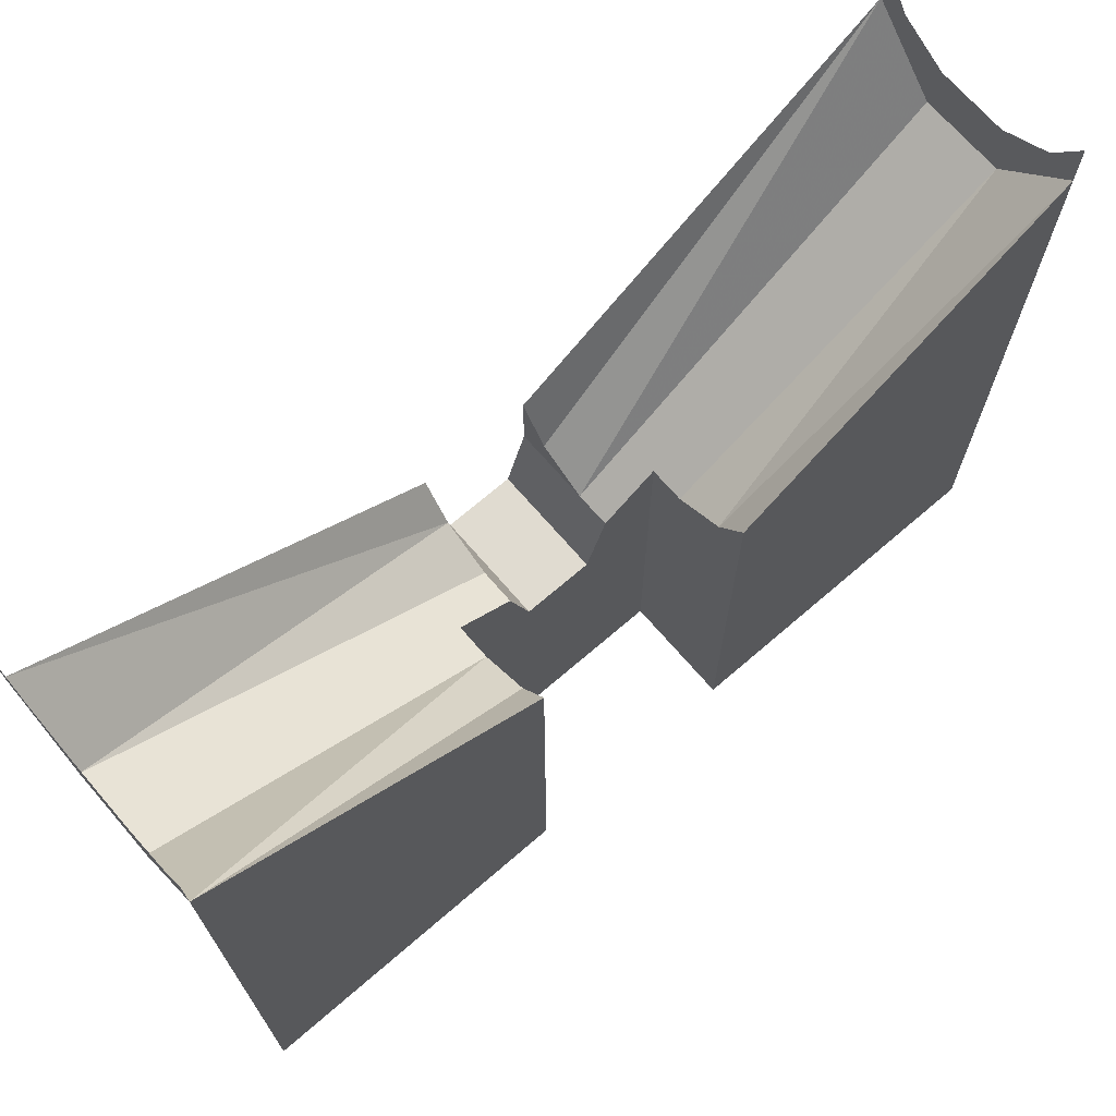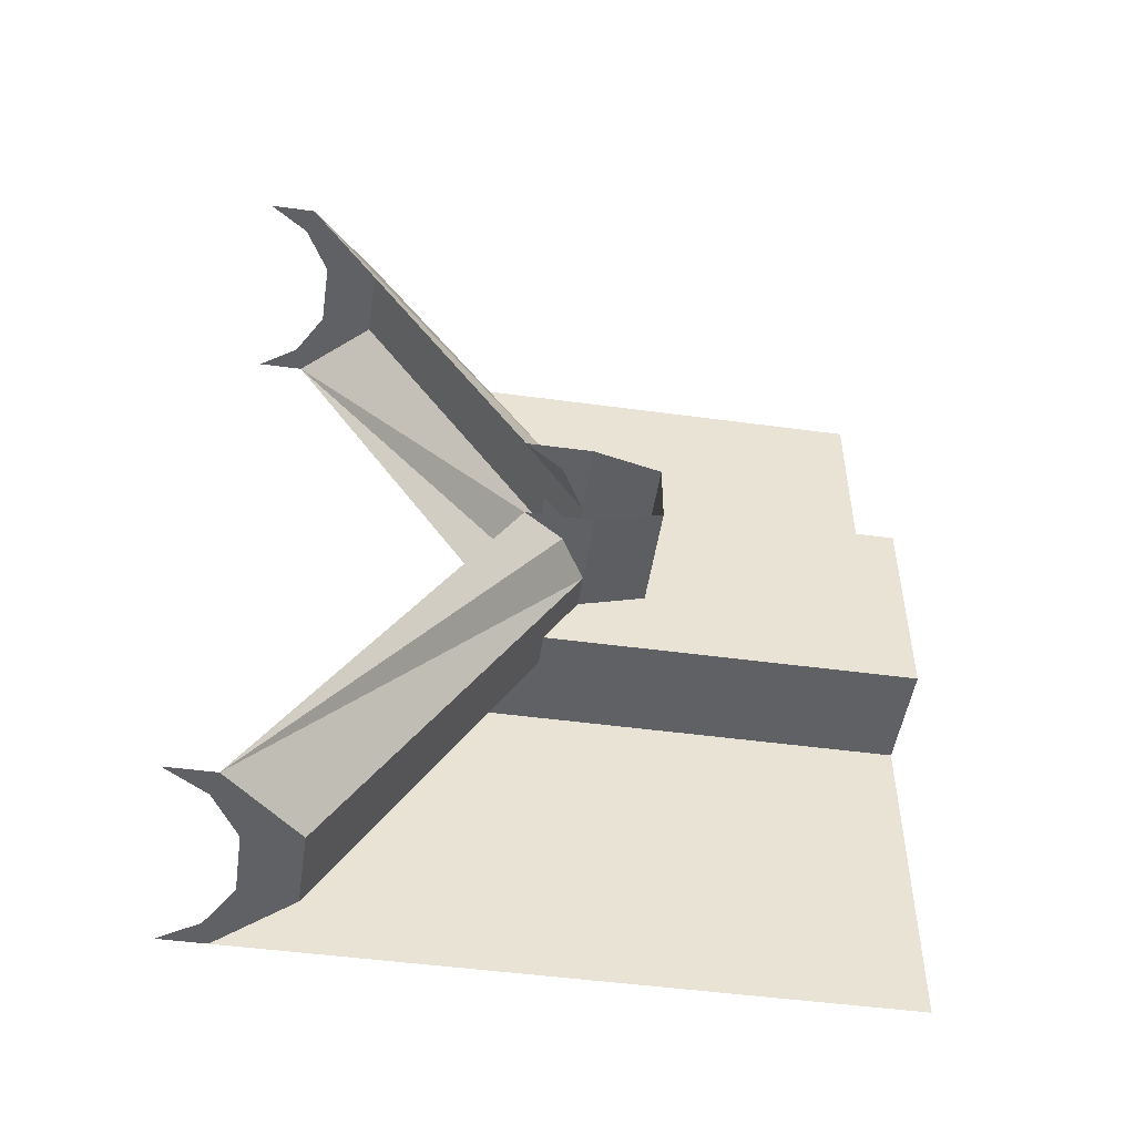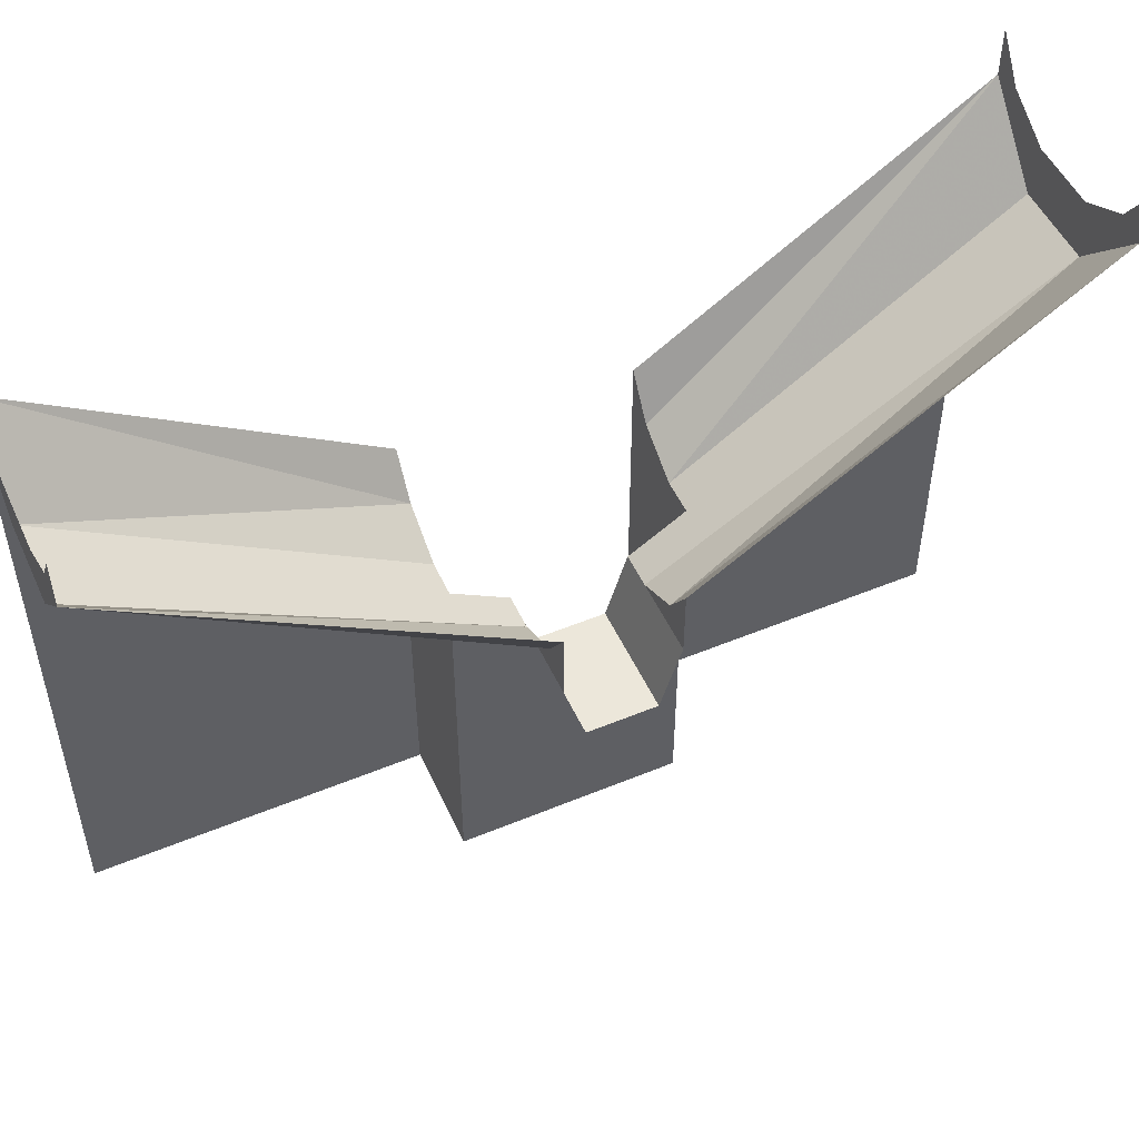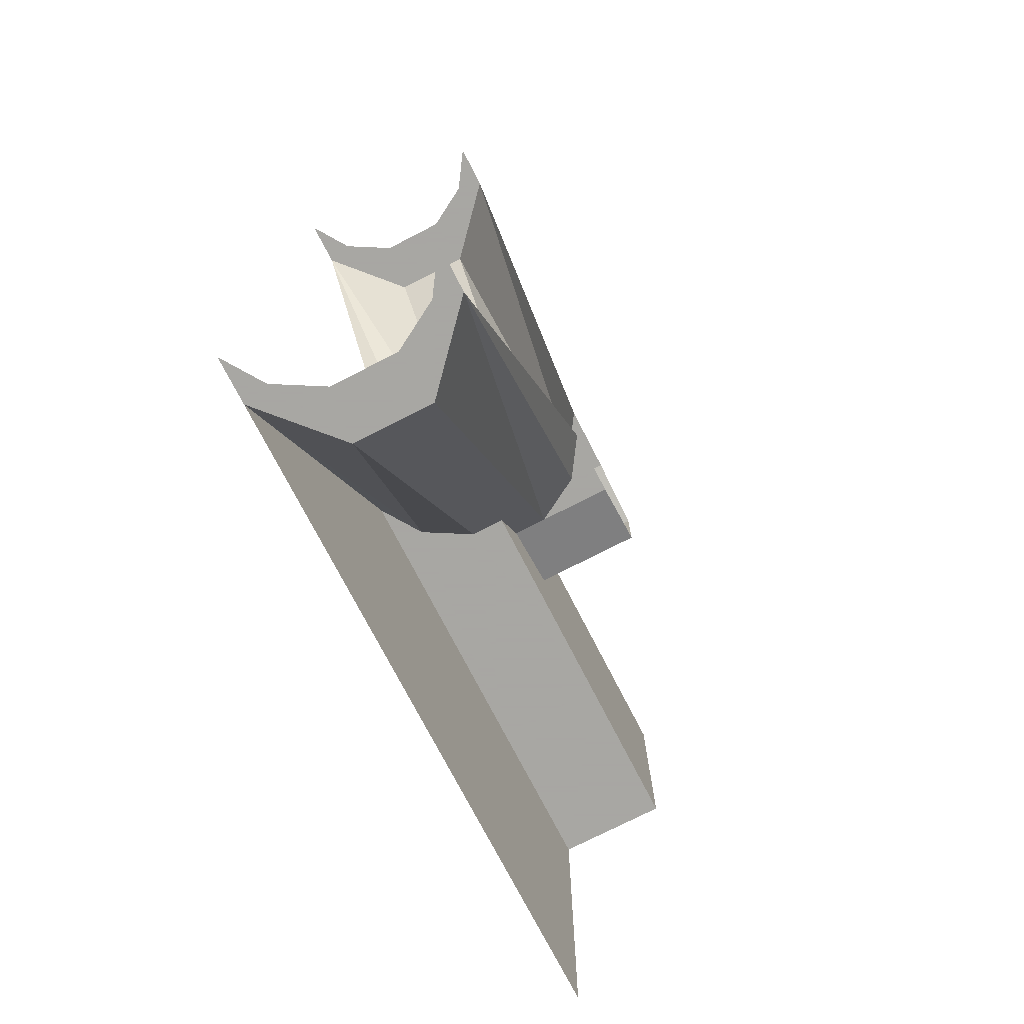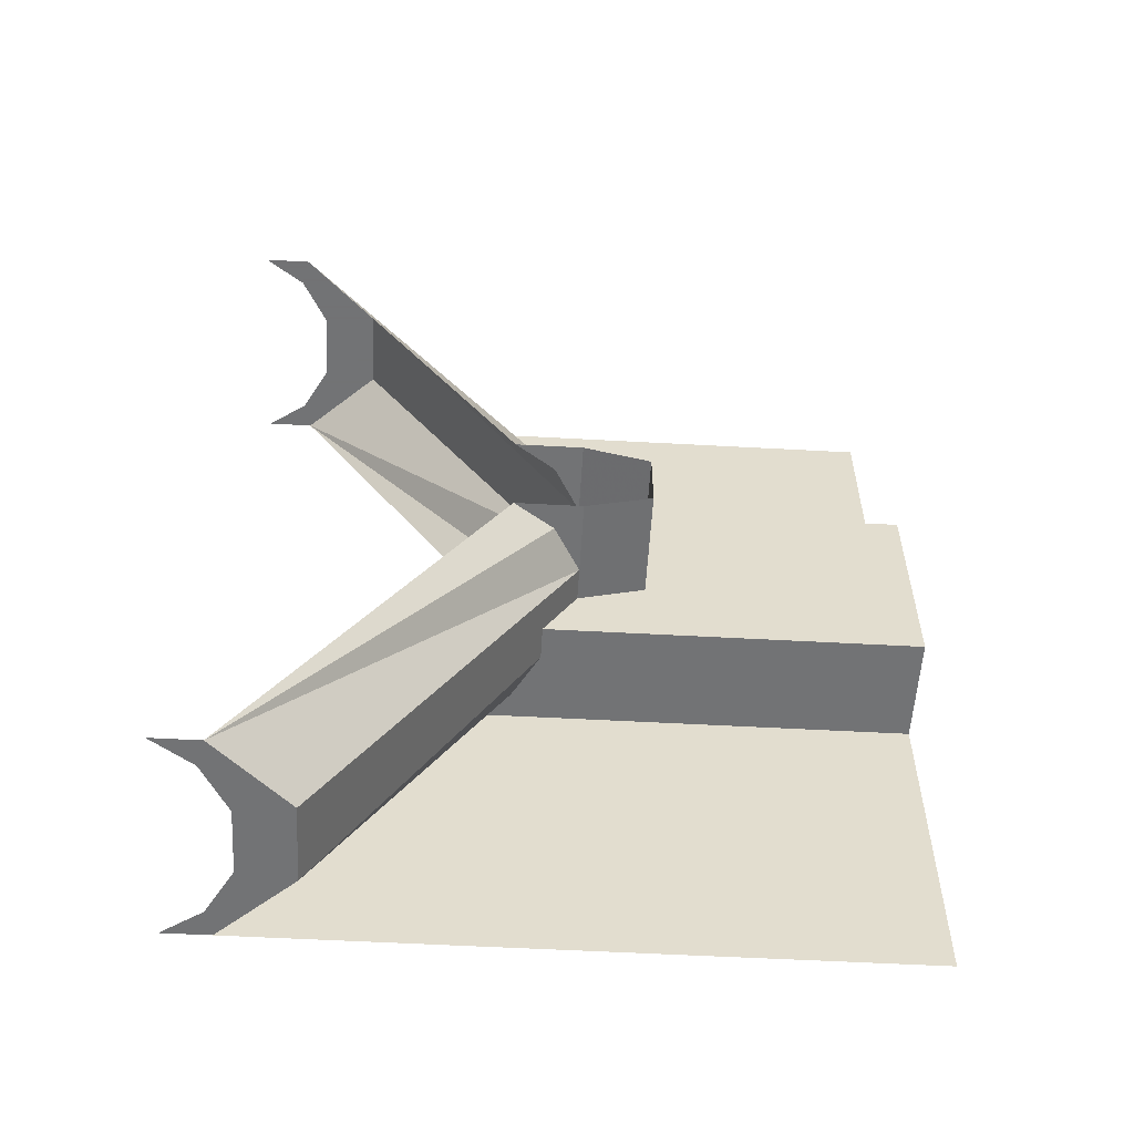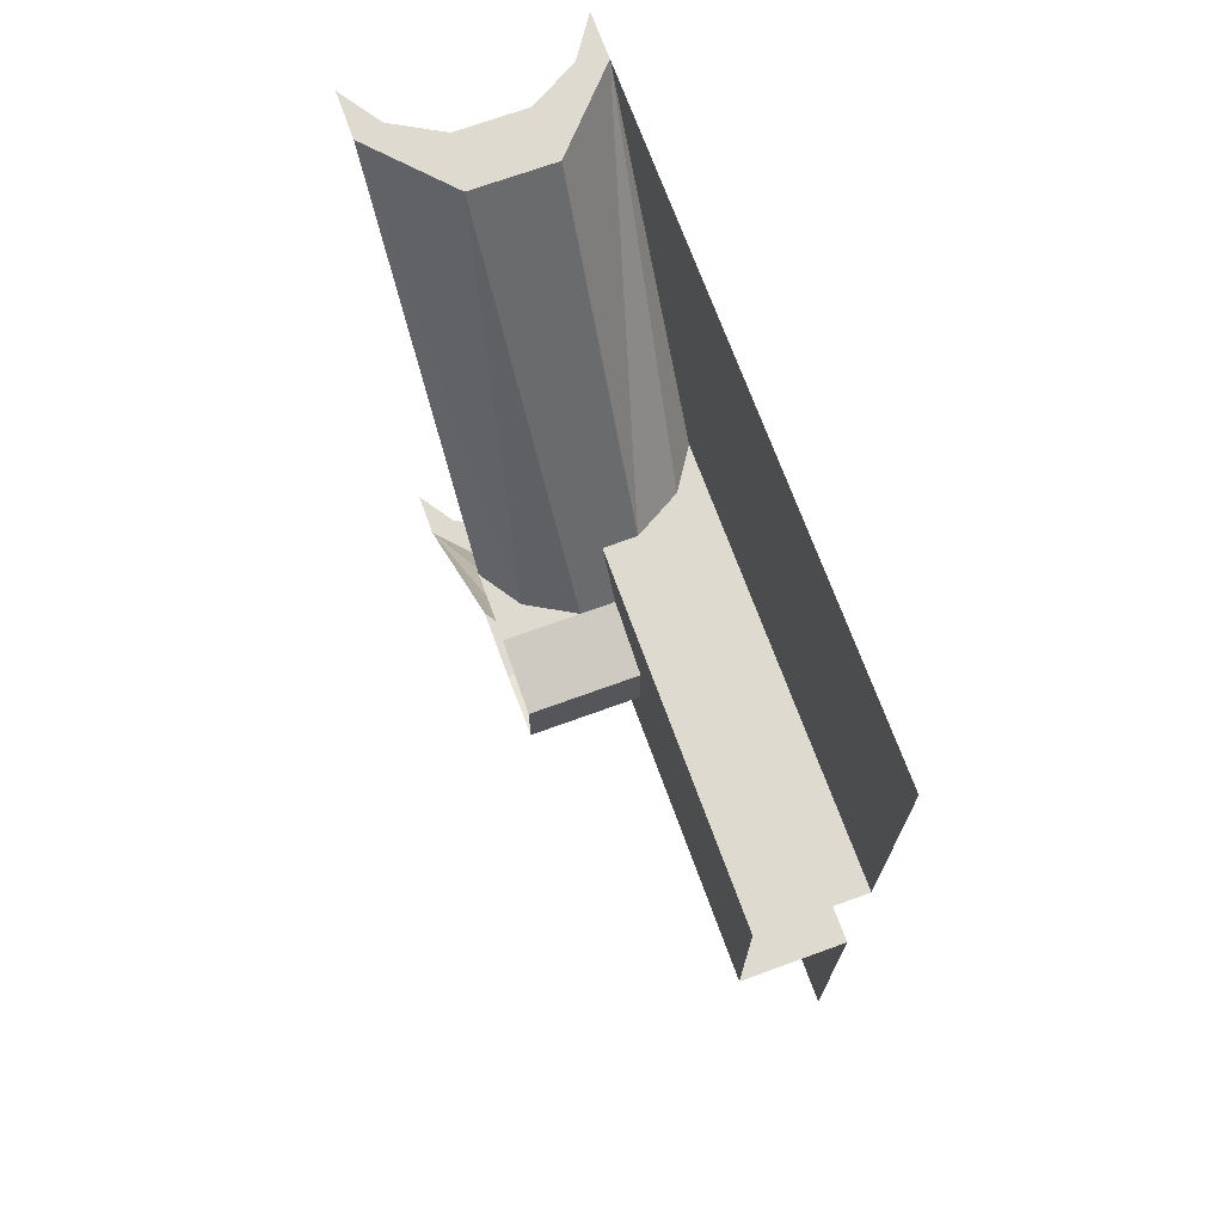
<metadata>
{"format":"obj","ext":"obj","renderer":"f3d","projection":"perspective","resolution":1024,"background":"white","views":[{"elev":70.0,"azim":49.2,"up":"+Y"},{"elev":-49.5,"azim":-98.5,"up":"+Z"},{"elev":51.0,"azim":-114.3,"up":"+Y"},{"elev":-74.4,"azim":-152.8,"up":"+Z"},{"elev":-55.7,"azim":-93.3,"up":"+Z"},{"elev":70.8,"azim":-20.0,"up":"+Z"}]}
</metadata>
<code>
v -0.25 -4.297 0.125
v -0.25 -4.625 0.125
v -0.25 -4.625 0.5
v -0.25 -4.055 0.5
v -0.2812 -4.344 0.125
v -0.3359 -4.375 0.125
v -0.375 -4.625 0.125
v -0.375 -4.805 0.125
v -0.25 -4.805 0.125
v -0.25 -4.805 0.5
v -0.375 -4.625 -0.125
v -0.375 -4.805 -0.125
v -0.375 -4.492 0.03906
v -0.375 -4.492 -0.03906
v -0.375 -4.414 -0.0625
v -0.375 -4.375 -0.125
v -0.3359 -4.375 -0.125
v -0.25 -4.625 -0.125
v -0.25 -4.805 -0.125
v -0.375 -4.375 0.125
v -0.375 -4.414 0.0625
v -0.3281 -4.141 0.5
v -0.4219 -4.141 0.5
v -0.4141 -4.414 0.0625
v -0.5 -4 0.5
v -0.5 -4.055 0.5
v -0.4688 -4.047 0.5
v -0.4141 -4.078 0.5
v -0.3359 -4.078 0.5
v -0.2812 -4.047 0.5
v -0.25 -4 0.5
v -0.4688 -4.383 0.0625
v -0.5 -4.414 0.0625
v -0.5 -4.492 0.03906
v -0.5 -4.492 -0.03906
v -0.4141 -4.414 -0.0625
v -0.4219 -4.141 -0.5
v -0.3281 -4.141 -0.5
v -0.2812 -4.344 -0.125
v -0.25 -4.297 -0.125
v -0.25 -4.625 -0.5
v -0.25 -4.805 -0.5
v -0.5 -4.336 0.0625
v -0.4688 -4.383 -0.0625
v -0.5 -4.414 -0.0625
v -0.5 -4.336 -0.0625
v -0.5 -4.055 -0.5
v -0.5 -4 -0.5
v -0.4688 -4.047 -0.5
v -0.4141 -4.078 -0.5
v -0.3359 -4.078 -0.5
v -0.2812 -4.047 -0.5
v -0.25 -4.055 -0.5
v -0.25 -4 -0.5
f 1 2 3
f 1 3 4
f 2 9 3
f 3 9 10
f 18 40 41
f 18 41 42
f 18 42 19
f 40 53 41
f 1 4 5
f 43 32 26
f 44 46 47
f 39 53 40
f 1 5 2
f 2 5 6
f 2 6 7
f 2 7 8
f 2 8 9
f 11 16 17
f 11 17 18
f 11 18 19
f 11 19 12
f 20 7 6
f 17 39 18
f 18 39 40
f 7 11 12
f 7 12 8
f 11 7 13
f 11 13 14
f 11 14 15
f 11 15 16
f 20 21 7
f 21 13 7
f 20 6 22
f 20 22 23
f 20 23 24
f 20 24 21
f 15 36 16
f 16 36 37
f 16 37 38
f 16 38 17
f 21 24 13
f 24 33 34
f 24 34 13
f 14 35 15
f 15 35 36
f 45 36 35
f 25 26 27
f 27 26 23
f 27 23 28
f 28 23 22
f 28 22 29
f 29 22 4
f 29 4 30
f 30 4 31
f 48 49 47
f 47 49 50
f 47 50 37
f 37 50 51
f 37 51 38
f 38 51 52
f 38 52 53
f 54 53 52
f 23 26 32
f 23 32 24
f 17 38 39
f 44 47 36
f 4 22 6
f 4 6 5
f 47 37 36
f 38 53 39
f 24 32 33
f 32 43 33
f 44 45 46
f 44 36 45
f 13 34 14
f 14 34 35

</code>
